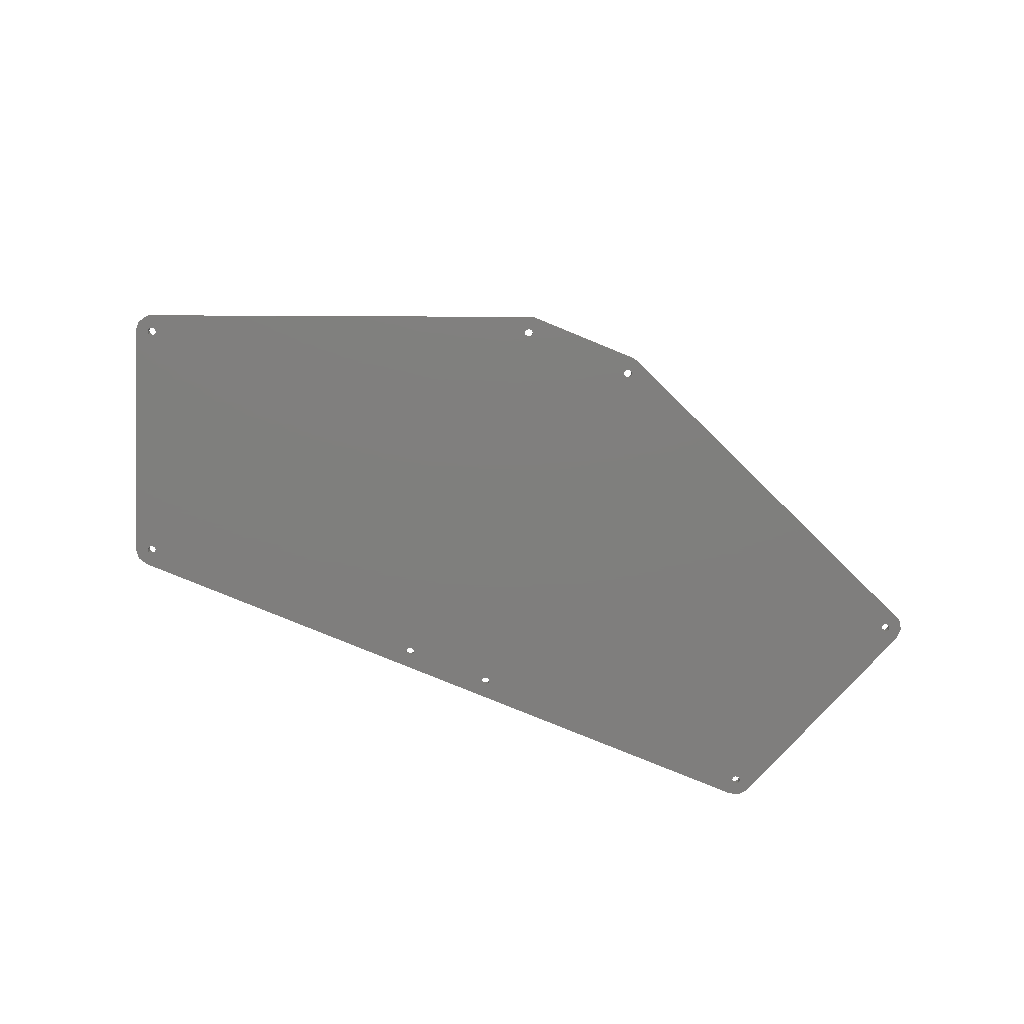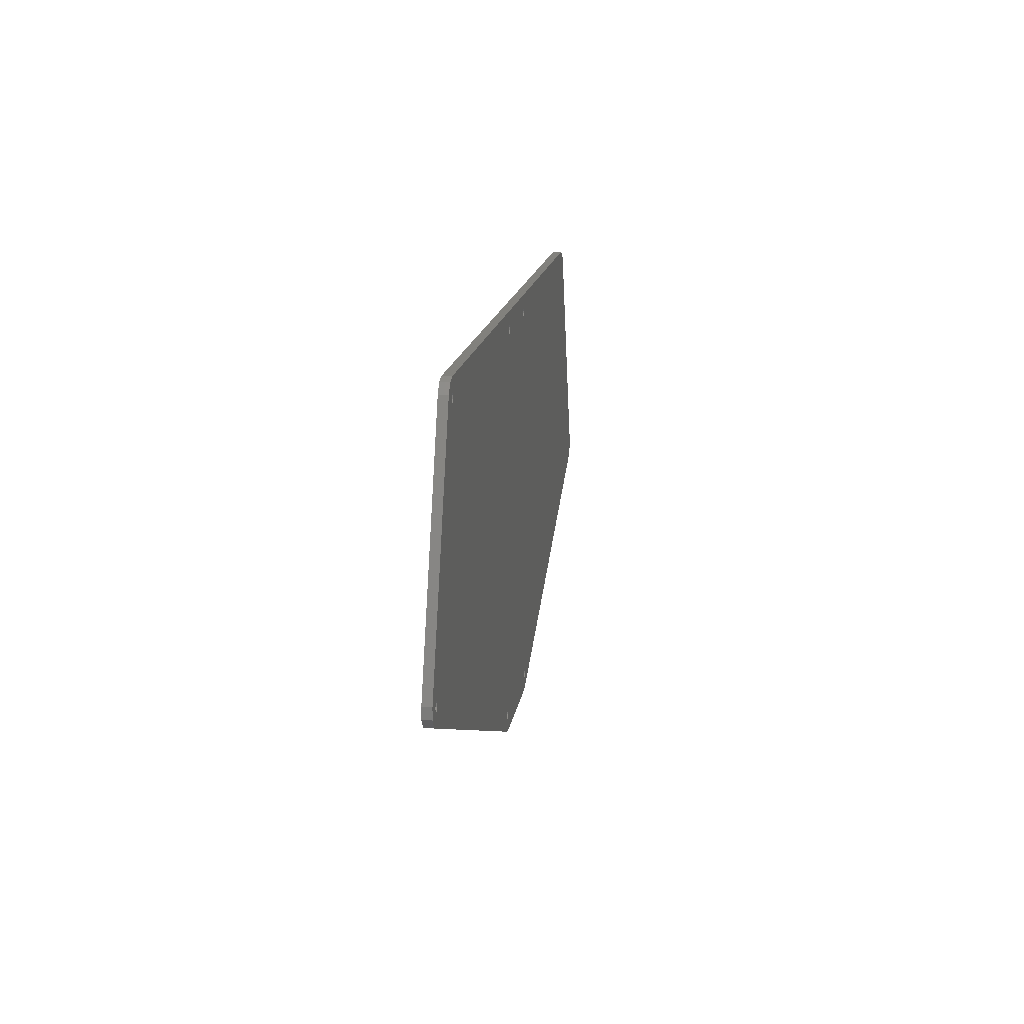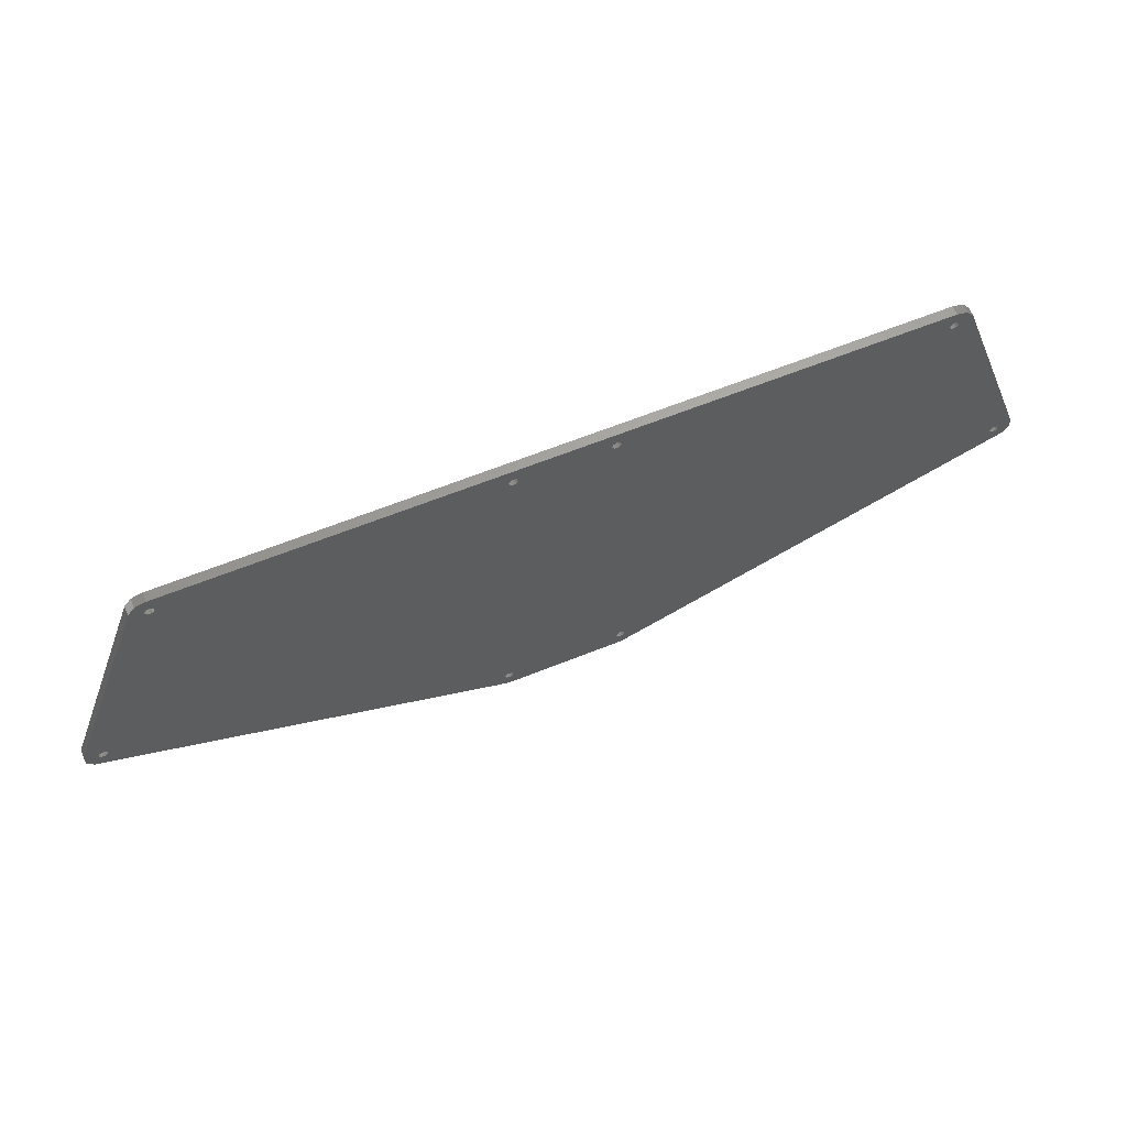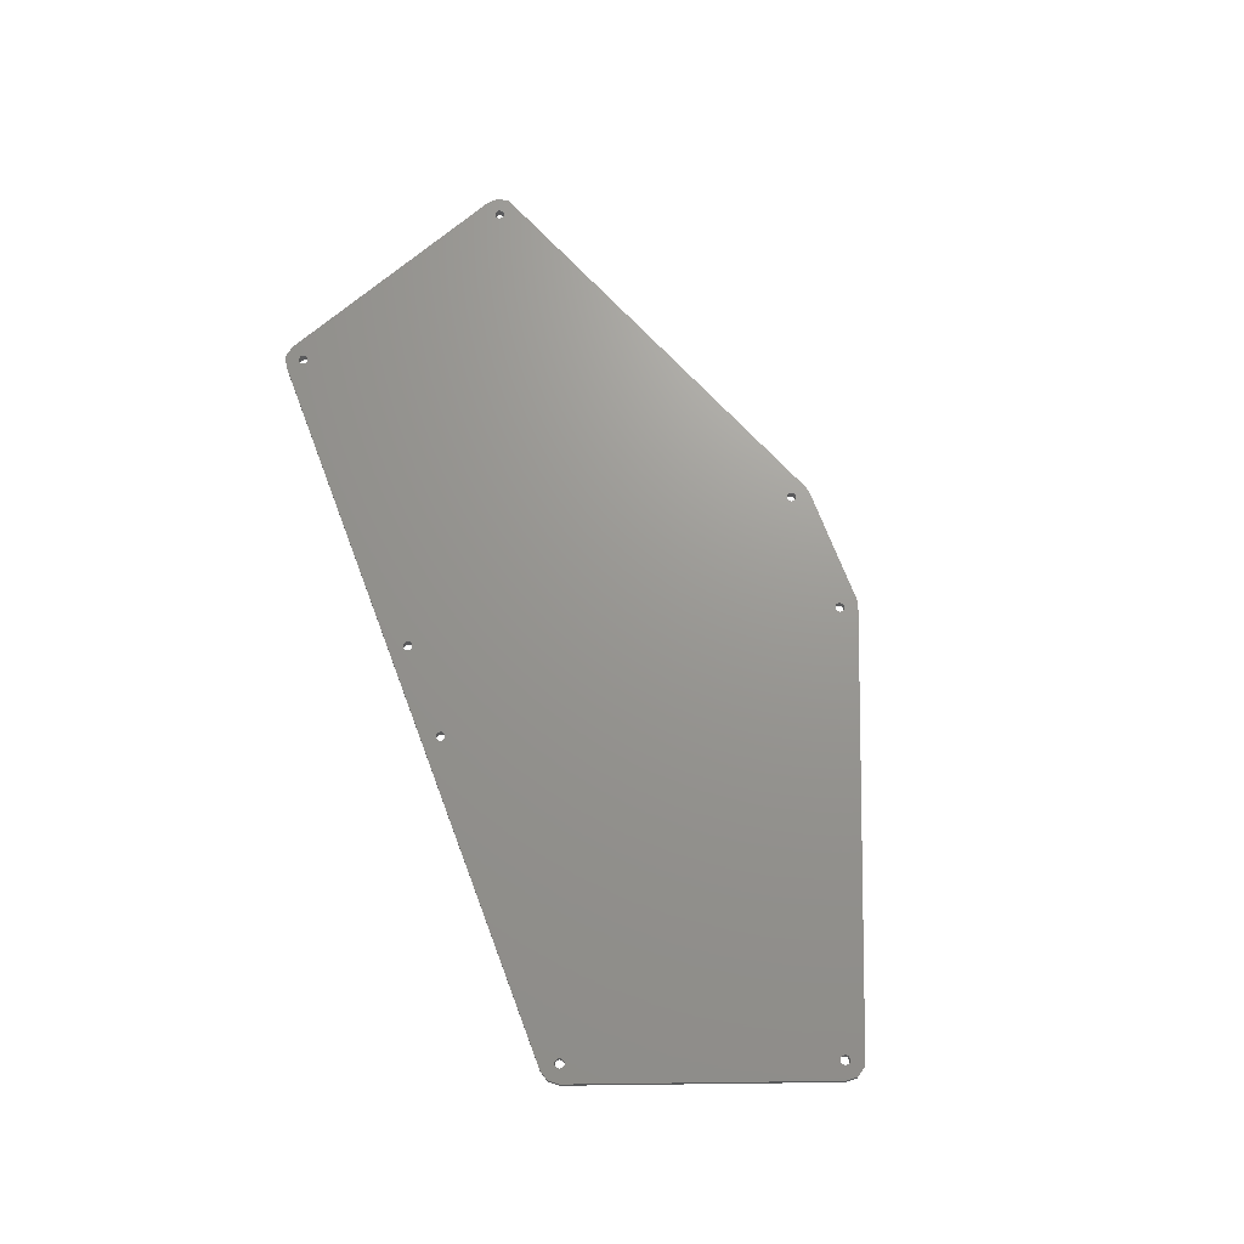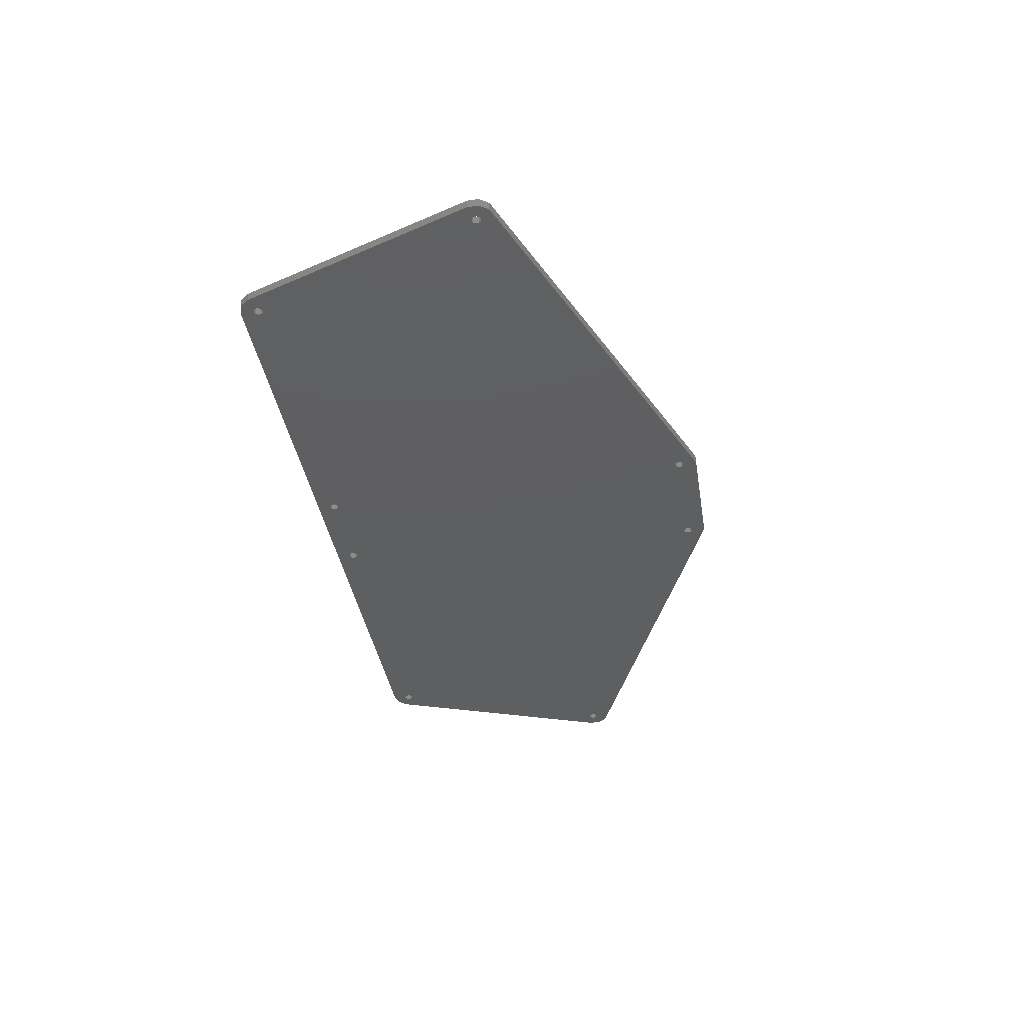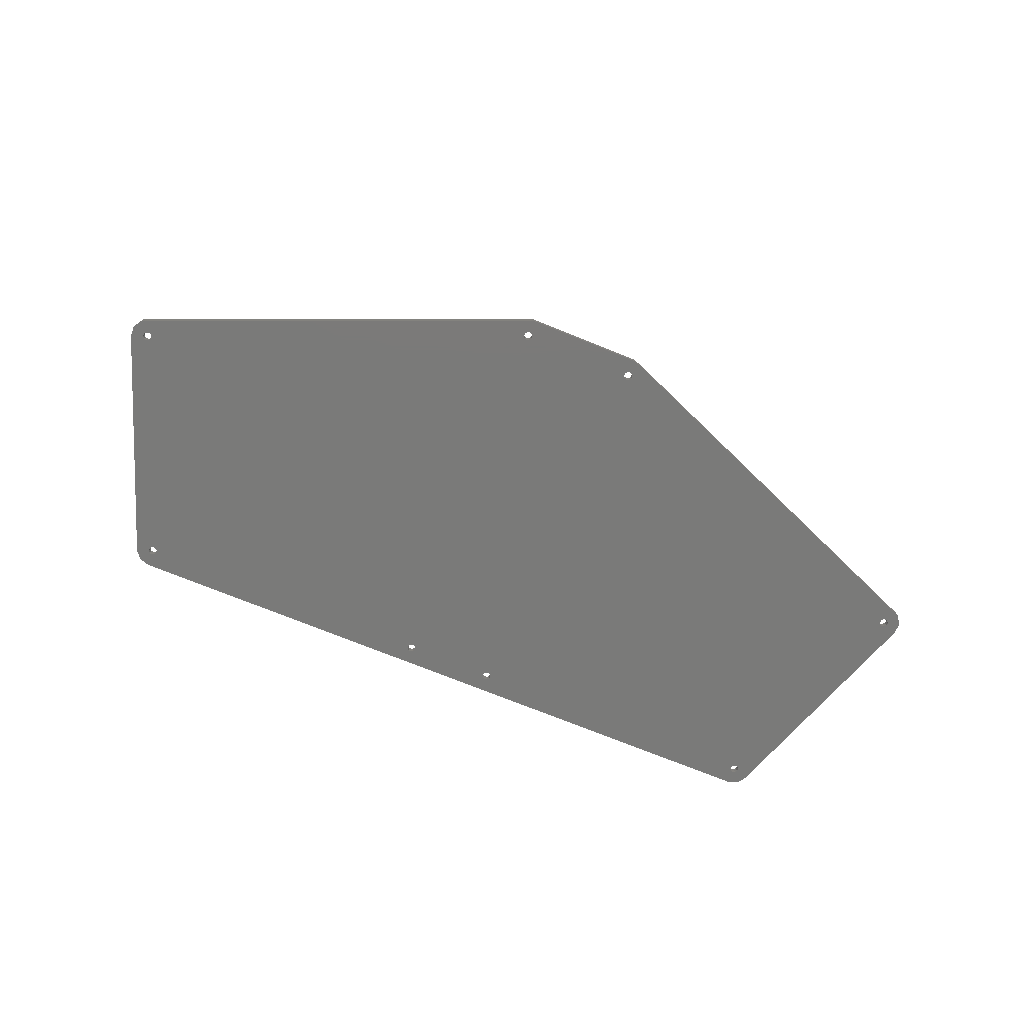
<metadata>
{"format":"stl","ext":"stl","renderer":"f3d","projection":"perspective","resolution":1024,"background":"white","views":[{"elev":-78.8,"azim":-22.3,"up":"+Z"},{"elev":15.5,"azim":-81.7,"up":"+Y"},{"elev":63.5,"azim":-22.1,"up":"+Y"},{"elev":70.2,"azim":-110.7,"up":"+Z"},{"elev":-37.9,"azim":-80.9,"up":"+Z"},{"elev":-73.2,"azim":-22.0,"up":"+Z"}]}
</metadata>
<code>
# stl→obj: 196 verts, 420 faces
v 21.43 -1.464 -3
v 20.86 -0.733 0
v 20.86 -0.733 -3
v 21.43 -1.464 0
v 18.61 -2.49 0
v 18.58 -1.563 -3
v 18.58 -1.563 0
v 18.61 -2.49 -3
v 20.94 -3.159 -3
v 20.07 -3.476 0
v 20.94 -3.159 0
v 20.07 -3.476 -3
v 19.1 -0.7945 -3
v 19.97 -0.4775 0
v 19.1 -0.7945 0
v 19.97 -0.4775 -3
v -121.6 127.2 0
v -149.1 51.83 0
v -148.5 51.06 0
v -122.5 127.6 0
v -149.9 52.14 0
v -155.6 52.7 0
v -127.2 130.8 0
v -150.8 51.89 0
v -155.7 48.99 0
v -151.4 50.23 0
v -151.4 51.16 0
v -153.7 45.92 0
v 127.2 130.8 0
v 123 129.3 0
v 123 128.3 0
v 124.9 133.7 0
v 122.4 130 0
v 121.5 130.2 0
v 121.3 134.7 0
v 120.6 129.9 0
v 120.1 129.2 0
v 17.06 129.3 0
v 23.71 -6.705 0
v 21.46 -2.39 0
v 16.57 127.6 0
v 15.7 127.2 0
v 17.09 128.3 0
v 15.44 134.7 0
v 16.49 130 0
v 15.6 130.2 0
v 14.73 129.9 0
v 14.21 129.2 0
v -14.21 129.2 0
v -15.44 134.7 0
v -14.73 129.9 0
v -15.6 130.2 0
v -16.49 130 0
v -17.06 129.3 0
v -19.1 -0.7945 0
v -18.58 -1.563 0
v -16.57 127.6 0
v -19.97 -0.4775 0
v -20.86 -0.733 0
v -148.6 50.13 0
v -21.43 -1.464 0
v -120.1 129.2 0
v -17.09 128.3 0
v -120.1 128.2 0
v -121.3 134.7 0
v -120.6 129.9 0
v -121.5 130.2 0
v -122.4 130 0
v -124.9 133.7 0
v -123 129.3 0
v 20.23 -7.973 0
v 19.18 -3.22 0
v -15.7 127.2 0
v 14.81 127.5 0
v -14.81 127.5 0
v 14.24 128.2 0
v -14.24 128.2 0
v -18.61 -2.49 0
v -20.23 -7.973 0
v -19.18 -3.22 0
v -20.07 -3.476 0
v -20.94 -3.159 0
v -23.71 -6.705 0
v -21.46 -2.39 0
v -120.7 127.5 0
v -123 128.3 0
v -149.1 49.4 0
v -150 49.14 0
v -150.9 49.46 0
v 151.4 50.23 0
v 155.7 48.99 0
v 155.6 52.7 0
v 153.7 45.92 0
v 151.4 51.16 0
v 150.8 51.89 0
v 149.9 52.14 0
v 122.5 127.6 0
v 149.1 51.83 0
v 150.9 49.46 0
v 150 49.14 0
v 149.1 49.4 0
v 121.6 127.2 0
v 148.5 51.06 0
v 120.7 127.5 0
v 120.1 128.2 0
v 148.6 50.13 0
v 21.46 -2.39 -3
v -17.09 128.3 -3
v -120.1 128.2 -3
v -120.1 129.2 -3
v -21.43 -1.464 -3
v -120.7 127.5 -3
v -148.5 51.06 -3
v -121.6 127.2 -3
v -123 129.3 -3
v -127.2 130.8 -3
v -124.9 133.7 -3
v -122.5 127.6 -3
v -123 128.3 -3
v -149.1 51.83 -3
v -148.6 50.13 -3
v -23.71 -6.705 -3
v -149.1 49.4 -3
v -153.7 45.92 -3
v -150 49.14 -3
v -150.9 49.46 -3
v -151.4 50.23 -3
v -149.9 52.14 -3
v -155.6 52.7 -3
v -150.8 51.89 -3
v -151.4 51.16 -3
v -155.7 48.99 -3
v 23.71 -6.705 -3
v 20.23 -7.973 -3
v 19.18 -3.22 -3
v 120.1 128.2 -3
v 16.57 127.6 -3
v 17.09 128.3 -3
v 15.7 127.2 -3
v -19.97 -0.4775 -3
v -15.7 127.2 -3
v -14.81 127.5 -3
v 14.81 127.5 -3
v -14.24 128.2 -3
v 14.24 128.2 -3
v -18.58 -1.563 -3
v 14.21 129.2 -3
v -14.21 129.2 -3
v -16.57 127.6 -3
v -19.1 -0.7945 -3
v -18.61 -2.49 -3
v -20.23 -7.973 -3
v -19.18 -3.22 -3
v -20.07 -3.476 -3
v -20.94 -3.159 -3
v -21.46 -2.39 -3
v 153.7 45.92 -3
v 150.9 49.46 -3
v 151.4 50.23 -3
v 150 49.14 -3
v 149.1 49.4 -3
v 148.5 51.06 -3
v 148.6 50.13 -3
v 122.5 127.6 -3
v 127.2 130.8 -3
v 123 129.3 -3
v 123 128.3 -3
v 121.6 127.2 -3
v 120.7 127.5 -3
v 155.7 48.99 -3
v 155.6 52.7 -3
v 151.4 51.16 -3
v 150.8 51.89 -3
v 149.9 52.14 -3
v 149.1 51.83 -3
v 124.9 133.7 -3
v 122.4 130 -3
v 121.5 130.2 -3
v 121.3 134.7 -3
v 120.6 129.9 -3
v 120.1 129.2 -3
v 17.06 129.3 -3
v 15.44 134.7 -3
v 16.49 130 -3
v 15.6 130.2 -3
v 14.73 129.9 -3
v -15.44 134.7 -3
v -14.73 129.9 -3
v -15.6 130.2 -3
v -16.49 130 -3
v -17.06 129.3 -3
v -20.86 -0.733 -3
v -121.3 134.7 -3
v -120.6 129.9 -3
v -121.5 130.2 -3
v -122.4 130 -3
f 1 2 3
f 2 1 4
f 5 6 7
f 6 5 8
f 9 10 11
f 10 9 12
f 13 14 15
f 14 13 16
f 16 2 14
f 2 16 3
f 17 18 19
f 20 21 18
f 22 21 23
f 21 22 24
f 25 26 27
f 24 22 27
f 25 27 22
f 26 25 28
f 29 30 31
f 32 33 30
f 32 34 33
f 35 34 32
f 35 36 34
f 35 37 36
f 38 37 35
f 37 4 39
f 39 4 40
f 37 2 4
f 37 41 2
f 2 41 14
f 42 14 41
f 37 43 41
f 37 38 43
f 44 38 35
f 38 44 45
f 45 44 46
f 44 47 46
f 44 48 47
f 44 49 48
f 50 49 44
f 49 50 51
f 50 52 51
f 50 53 52
f 50 54 53
f 7 55 56
f 57 58 55
f 57 59 58
f 57 19 59
f 60 59 19
f 59 60 61
f 62 63 54
f 63 62 64
f 65 54 50
f 54 65 62
f 62 65 66
f 65 67 66
f 65 68 67
f 69 68 65
f 23 70 69
f 68 69 70
f 11 39 40
f 11 71 39
f 10 71 11
f 72 71 10
f 5 71 72
f 55 14 42
f 14 55 15
f 73 42 74
f 75 74 76
f 77 76 48
f 77 48 49
f 76 77 75
f 74 75 73
f 55 42 73
f 15 55 7
f 55 73 57
f 64 57 63
f 7 56 5
f 78 5 56
f 5 78 71
f 79 78 80
f 79 80 81
f 78 79 71
f 82 79 81
f 83 82 84
f 82 83 79
f 57 64 85
f 57 85 19
f 19 85 17
f 18 17 20
f 70 23 86
f 23 20 86
f 21 20 23
f 83 61 60
f 61 83 84
f 87 83 60
f 28 87 88
f 28 88 89
f 87 28 83
f 28 89 26
f 90 91 92
f 91 90 93
f 92 94 90
f 92 95 94
f 92 96 95
f 96 97 98
f 97 96 29
f 29 96 92
f 99 93 90
f 100 93 99
f 101 93 100
f 102 98 97
f 30 29 32
f 97 29 31
f 98 102 103
f 104 103 102
f 39 103 104
f 39 104 105
f 101 39 93
f 106 39 101
f 103 39 106
f 39 105 37
f 7 13 15
f 13 7 6
f 107 4 1
f 4 107 40
f 108 109 110
f 111 112 109
f 111 113 112
f 112 113 114
f 115 116 117
f 118 116 119
f 120 114 113
f 114 120 118
f 111 121 113
f 122 123 121
f 124 123 122
f 123 124 125
f 126 124 127
f 125 124 126
f 128 118 120
f 118 128 116
f 129 128 130
f 129 130 131
f 132 127 124
f 127 132 131
f 128 129 116
f 131 132 129
f 133 9 107
f 134 9 133
f 134 12 9
f 134 135 12
f 134 8 135
f 136 137 138
f 13 139 137
f 13 140 139
f 141 139 140
f 142 143 141
f 144 145 142
f 146 6 8
f 147 144 148
f 145 144 147
f 143 142 145
f 139 141 143
f 141 140 149
f 6 146 150
f 151 8 134
f 8 151 146
f 152 151 134
f 151 152 153
f 153 152 154
f 152 155 154
f 122 155 152
f 155 122 156
f 157 158 159
f 157 160 158
f 157 161 160
f 3 162 163
f 162 164 165
f 166 165 167
f 165 164 167
f 162 168 164
f 162 169 168
f 162 3 169
f 3 163 1
f 1 163 133
f 161 133 163
f 133 161 157
f 159 170 157
f 170 159 171
f 172 171 159
f 173 171 172
f 174 171 173
f 174 165 171
f 175 165 174
f 165 175 162
f 165 166 176
f 177 176 166
f 178 176 177
f 178 179 176
f 180 179 178
f 181 179 180
f 137 169 3
f 1 133 107
f 137 136 169
f 136 138 181
f 137 3 16
f 137 16 13
f 150 13 6
f 182 181 138
f 181 182 179
f 183 182 184
f 183 184 185
f 182 183 179
f 186 183 185
f 147 183 186
f 148 183 147
f 187 148 188
f 148 187 183
f 189 187 188
f 190 187 189
f 191 187 190
f 13 150 140
f 192 149 140
f 109 149 192
f 109 192 111
f 122 111 156
f 121 111 122
f 109 108 149
f 108 110 191
f 193 191 110
f 193 110 194
f 191 193 187
f 195 193 194
f 196 193 195
f 117 196 115
f 196 117 193
f 116 115 119
f 9 40 107
f 40 9 11
f 12 72 10
f 72 12 135
f 72 8 5
f 8 72 135
f 172 95 173
f 95 172 94
f 106 162 103
f 162 106 163
f 158 100 99
f 100 158 160
f 175 96 98
f 96 175 174
f 174 95 96
f 95 174 173
f 103 175 98
f 175 103 162
f 158 90 159
f 90 158 99
f 159 94 172
f 94 159 90
f 160 101 100
f 101 160 161
f 101 163 106
f 163 101 161
f 166 33 177
f 33 166 30
f 105 181 37
f 181 105 136
f 164 102 97
f 102 164 168
f 180 34 36
f 34 180 178
f 178 33 34
f 33 178 177
f 37 180 36
f 180 37 181
f 164 31 167
f 31 164 97
f 167 30 166
f 30 167 31
f 104 136 105
f 136 104 169
f 168 104 102
f 104 168 169
f 182 45 184
f 45 182 38
f 186 46 47
f 46 186 185
f 185 45 46
f 45 185 184
f 48 186 47
f 186 48 147
f 137 43 138
f 43 137 41
f 76 147 48
f 147 76 145
f 138 38 182
f 38 138 43
f 137 42 41
f 42 137 139
f 74 145 76
f 145 74 143
f 139 74 42
f 74 139 143
f 61 192 59
f 192 61 111
f 151 56 146
f 56 151 78
f 154 82 81
f 82 154 155
f 140 55 58
f 55 140 150
f 192 58 59
f 58 192 140
f 146 55 150
f 55 146 56
f 84 111 61
f 111 84 156
f 82 156 84
f 156 82 155
f 153 81 80
f 81 153 154
f 153 78 151
f 78 153 80
f 27 130 24
f 130 27 131
f 121 19 113
f 19 121 60
f 125 89 88
f 89 125 126
f 128 18 21
f 18 128 120
f 130 21 24
f 21 130 128
f 113 18 120
f 18 113 19
f 89 127 26
f 127 89 126
f 26 131 27
f 131 26 127
f 123 88 87
f 88 123 125
f 123 60 121
f 60 123 87
f 70 196 68
f 196 70 115
f 109 62 110
f 62 109 64
f 114 20 17
f 20 114 118
f 195 66 67
f 66 195 194
f 196 67 68
f 67 196 195
f 110 66 194
f 66 110 62
f 20 119 86
f 119 20 118
f 86 115 70
f 115 86 119
f 112 64 109
f 64 112 85
f 112 17 85
f 17 112 114
f 54 190 53
f 190 54 191
f 189 51 52
f 51 189 188
f 190 52 53
f 52 190 189
f 148 51 188
f 51 148 49
f 57 108 63
f 108 57 149
f 144 49 148
f 49 144 77
f 63 191 54
f 191 63 108
f 141 57 73
f 57 141 149
f 142 77 144
f 77 142 75
f 142 73 75
f 73 142 141
f 152 71 79
f 71 152 134
f 124 25 132
f 25 124 28
f 122 79 83
f 79 122 152
f 132 22 129
f 22 132 25
f 176 35 32
f 35 176 179
f 183 50 44
f 50 183 187
f 29 176 32
f 176 29 165
f 93 170 91
f 170 93 157
f 124 83 28
f 83 124 122
f 116 69 117
f 69 116 23
f 193 69 65
f 69 193 117
f 187 65 50
f 65 187 193
f 179 44 35
f 44 179 183
f 92 165 29
f 165 92 171
f 91 171 92
f 171 91 170
f 134 39 71
f 39 134 133
f 129 23 116
f 23 129 22
f 133 93 39
f 93 133 157

</code>
